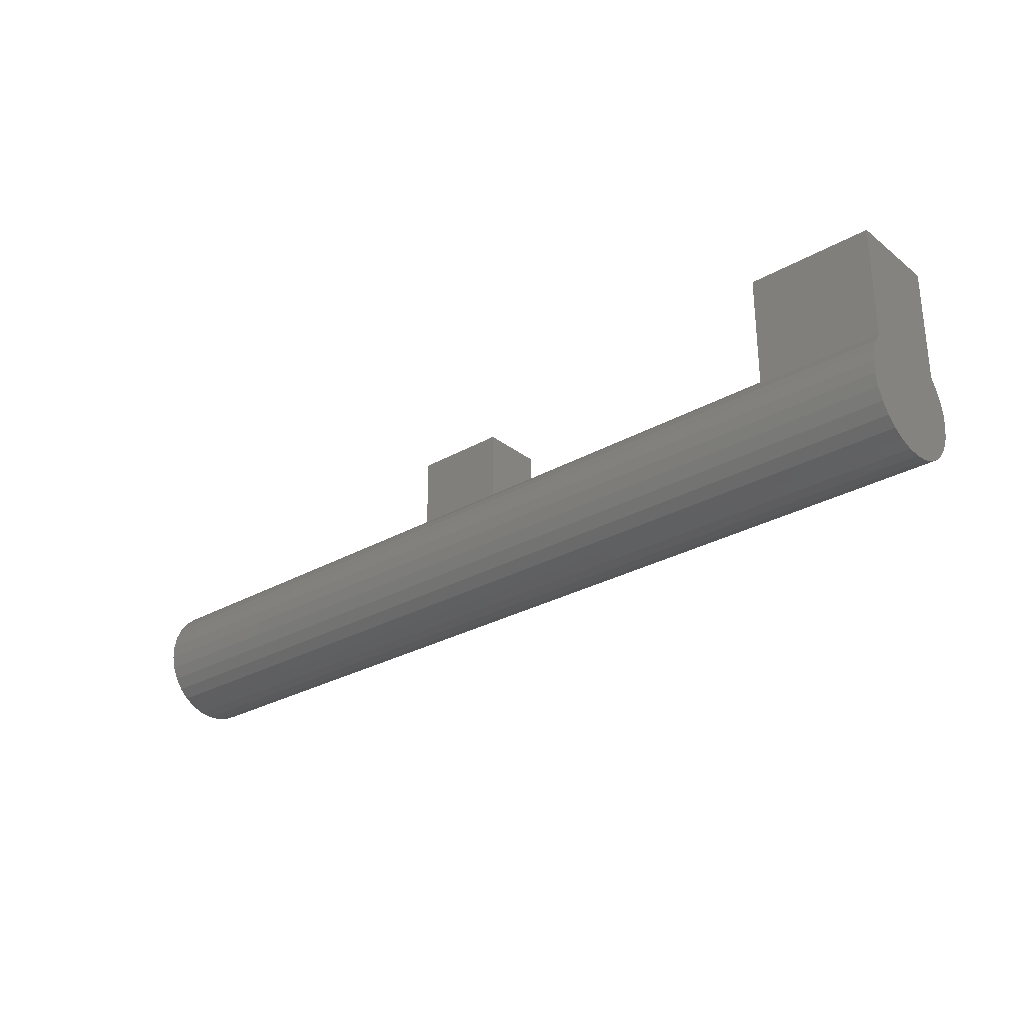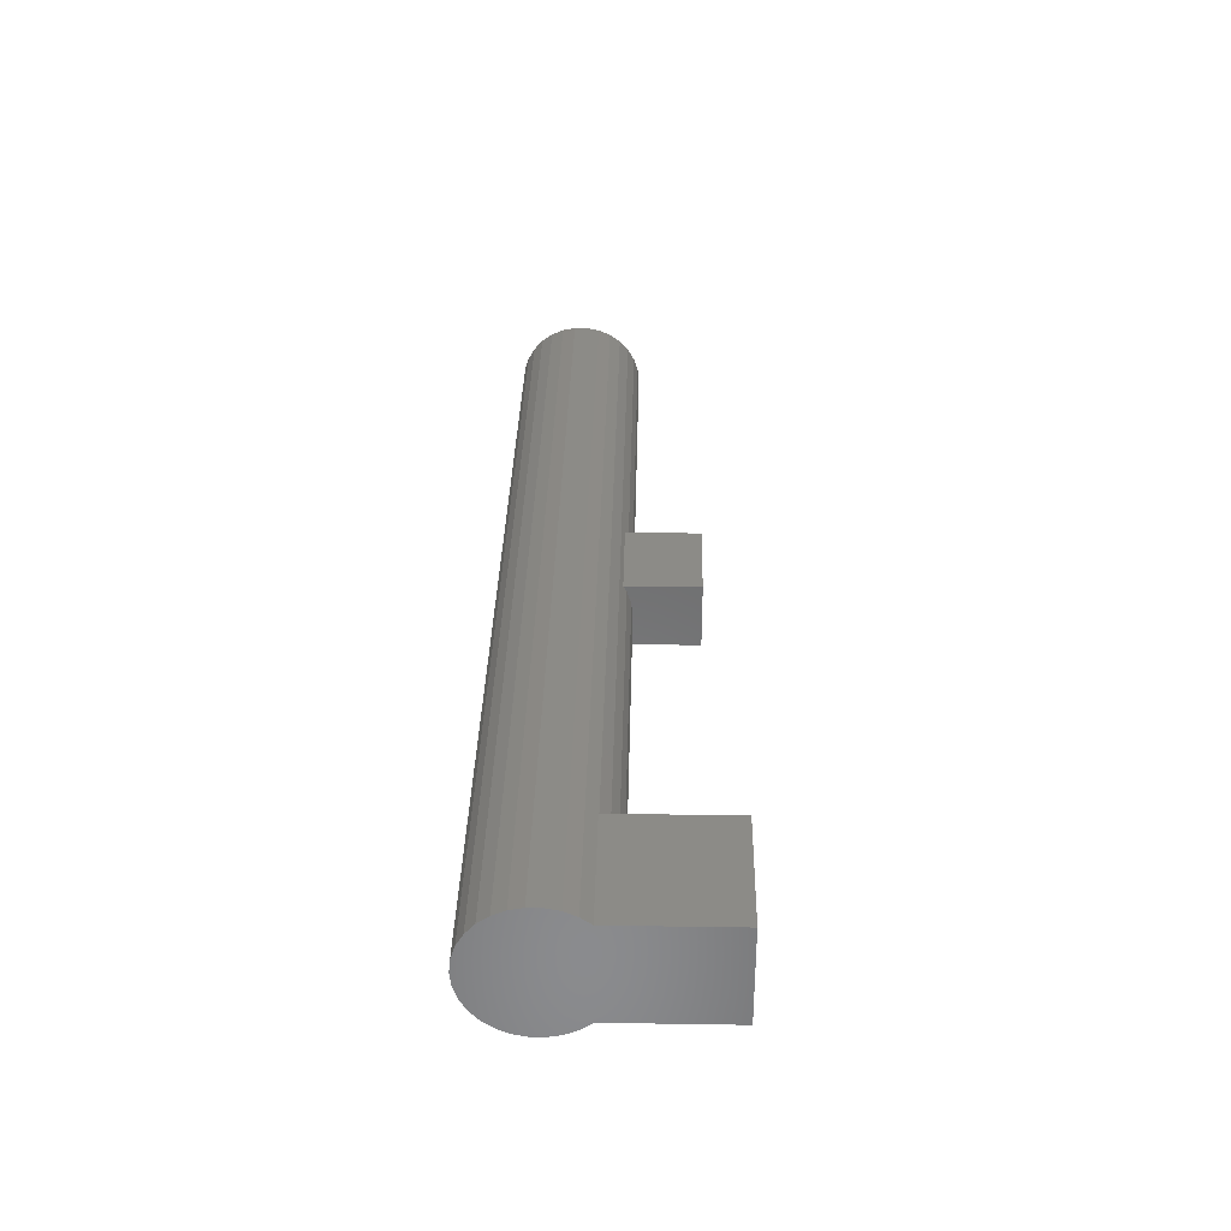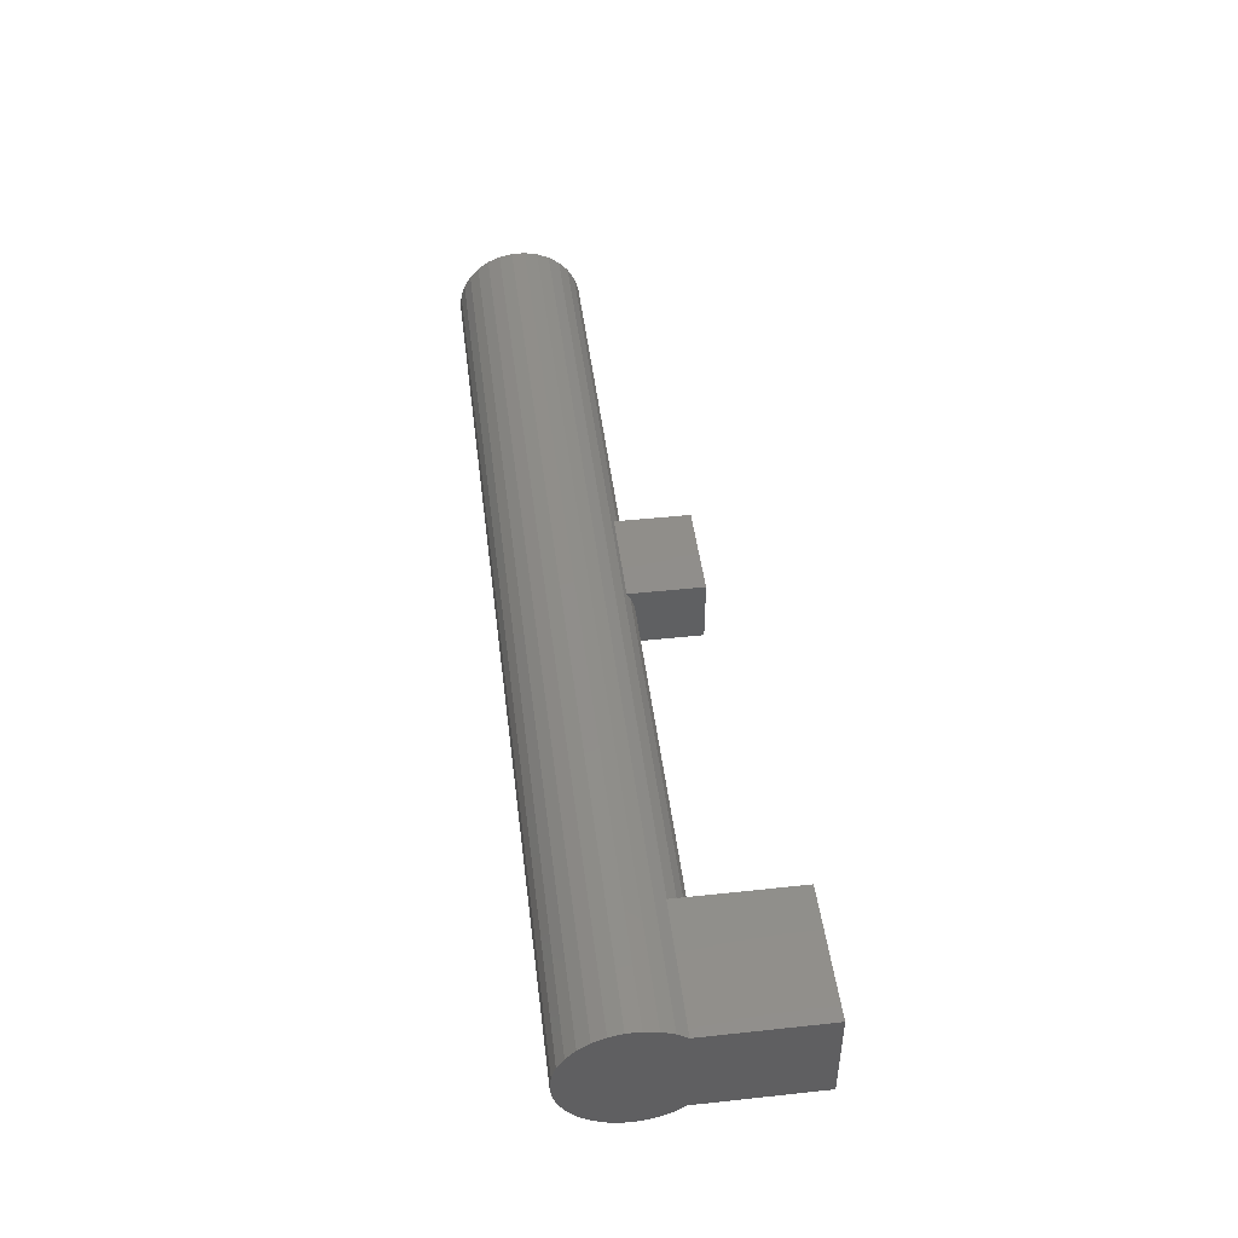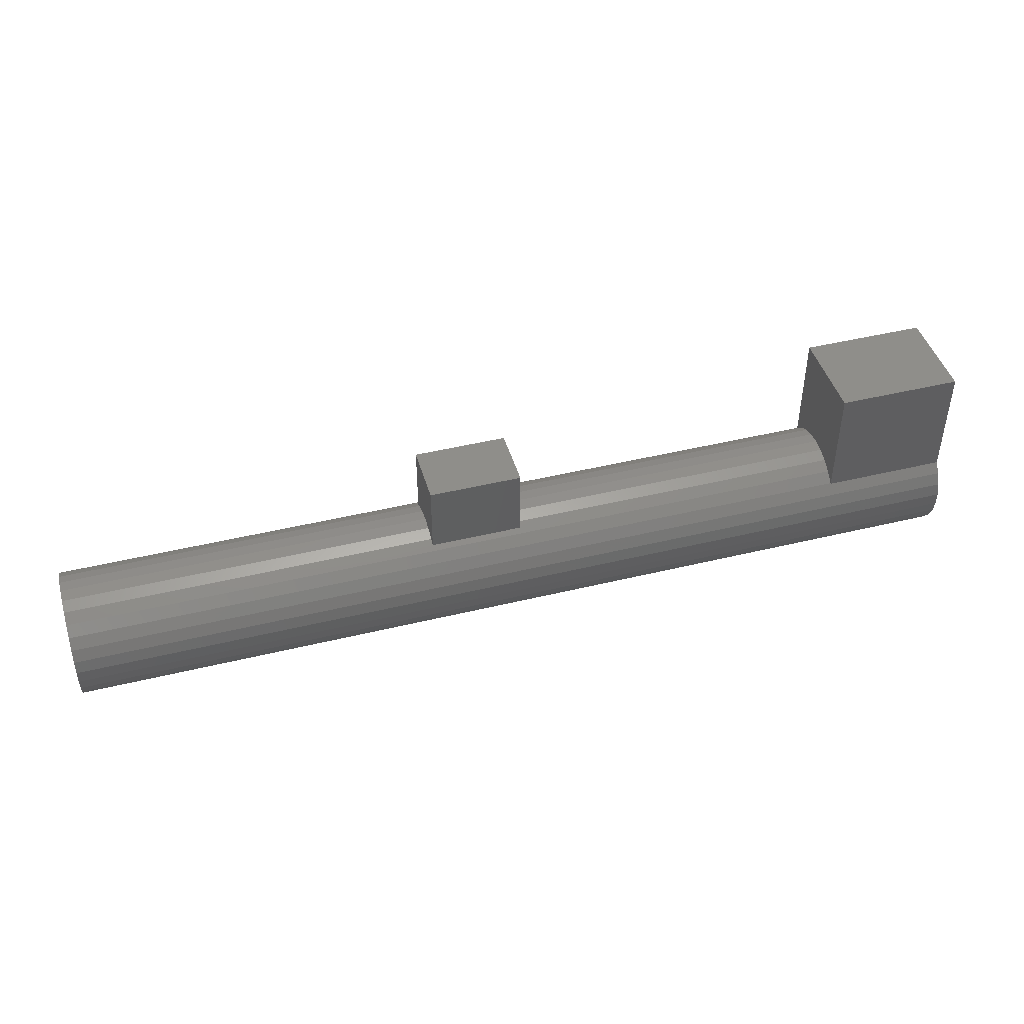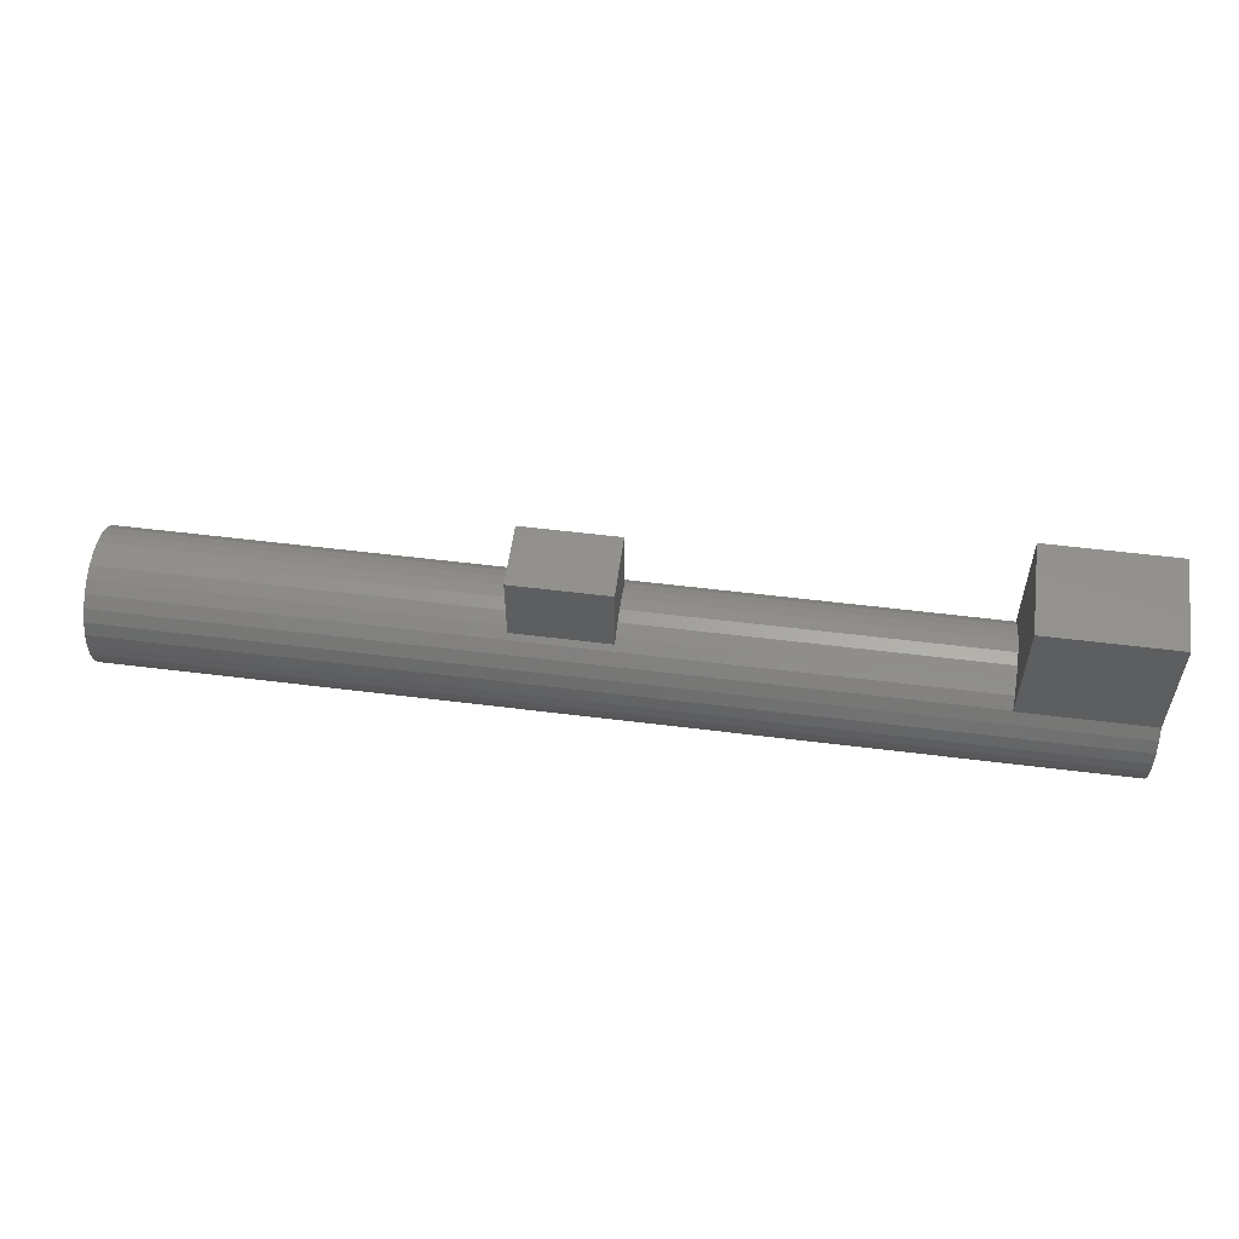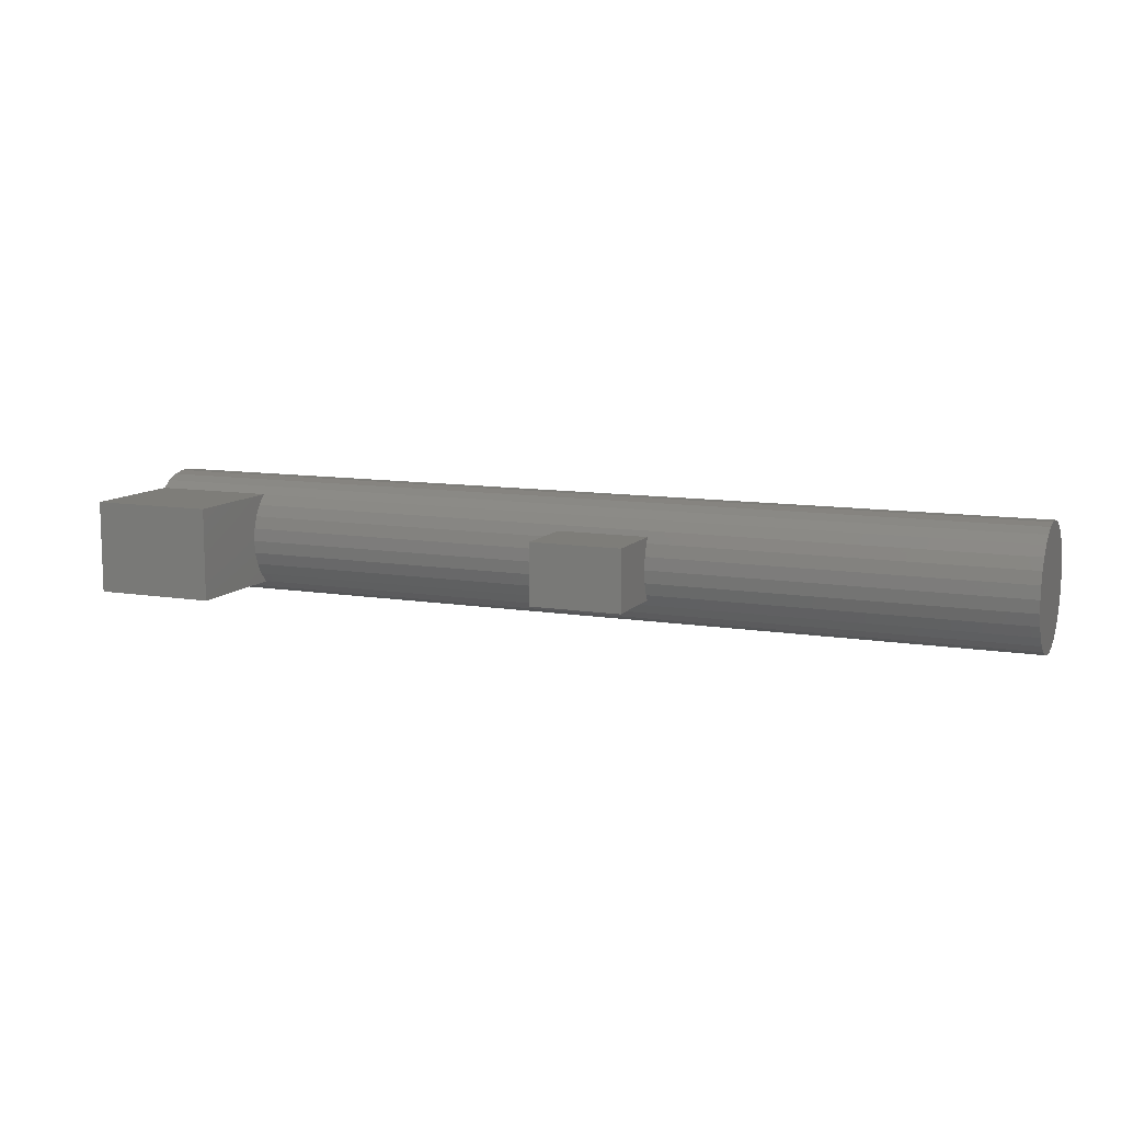
<metadata>
{"format":"stl","ext":"stl","renderer":"f3d","projection":"perspective","resolution":1024,"background":"white","views":[{"elev":-28.4,"azim":-139.3,"up":"+Z"},{"elev":33.2,"azim":-88.8,"up":"+Y"},{"elev":46.4,"azim":-97.0,"up":"+Y"},{"elev":44.5,"azim":164.1,"up":"+Z"},{"elev":55.3,"azim":-172.5,"up":"+Z"},{"elev":10.2,"azim":22.9,"up":"+Y"}]}
</metadata>
<code>
# stl→obj: 94 verts, 184 faces
v -1.5 -8.187 81.83
v -1.5 -8 84
v -1.5 -8 81.72
v -1.5 -8.584 81.96
v -1.5 -8.792 81.98
v -1.5 -9 82
v -1.5 -10 84
v -1.5 -9.208 81.98
v -1.5 -9.416 81.96
v -1.5 -9.813 81.83
v -1.5 -10 81.72
v 1.5 -10 84
v 1.5 -8 84
v 1.5 -8.187 81.83
v 1.5 -8 81.72
v 1.5 -8.584 81.96
v 1.5 -8.834 81.98
v 1.5 -9 82
v 1.5 -9.166 81.98
v 1.5 -9.416 81.96
v 1.5 -9.813 81.83
v 1.5 -10 81.72
v -16.5 -10.73 79
v -16.5 -10.5 81.32
v -16.5 -10.49 78.66
v -16.5 -10.73 81
v -16.5 -10.9 79.38
v -16.5 -10.9 80.62
v -16.5 -10.99 79.79
v -16.5 -10.99 80.21
v -16.5 -7.098 79.38
v -16.5 -7.011 80.21
v -16.5 -7.011 79.79
v -16.5 -7.098 80.62
v -16.5 -7.268 79
v -16.5 -7.268 81
v -16.5 -7.5 81.32
v -16.5 -7.514 78.66
v -16.5 -7.824 78.38
v -16.5 -8.187 78.17
v -16.5 -8.584 78.04
v -16.5 -9 78
v -16.5 -9.416 78.04
v -16.5 -9.813 78.17
v -16.5 -10.18 78.38
v -16.5 -7.5 85
v -16.5 -10.5 85
v -12.5 -10.5 85
v -12.5 -7.5 85
v -12.5 -7.514 81.34
v -12.5 -7.5 81.32
v -12.5 -7.824 81.62
v -12.5 -8.187 81.83
v -12.5 -8.584 81.96
v -12.5 -8.64 81.96
v -12.5 -9 82
v -12.5 -9.36 81.96
v -12.5 -9.416 81.96
v -12.5 -9.813 81.83
v -12.5 -10.18 81.62
v -12.5 -10.49 81.34
v -12.5 -10.5 81.32
v -14.83 -10.5 81.32
v -14.83 -7.5 81.32
v 13.5 -8.584 78.04
v 13.5 -9 78
v 13.5 -7.011 79.79
v 13.5 -7.011 80.21
v 13.5 -9 82
v 13.5 -7.098 80.62
v 13.5 -7.268 81
v 13.5 -7.514 78.66
v 13.5 -7.824 78.38
v 13.5 -8.187 78.17
v 13.5 -7.098 79.38
v 13.5 -10.73 81
v 13.5 -7.268 79
v 13.5 -7.514 81.34
v 13.5 -7.824 81.62
v 13.5 -8.187 81.83
v 13.5 -8.584 81.96
v 13.5 -9.416 81.96
v 13.5 -9.416 78.04
v 13.5 -9.813 81.83
v 13.5 -9.813 78.17
v 13.5 -10.18 81.62
v 13.5 -10.18 78.38
v 13.5 -10.49 81.34
v 13.5 -10.49 78.66
v 13.5 -10.73 79
v 13.5 -10.9 80.62
v 13.5 -10.9 79.38
v 13.5 -10.99 80.21
v 13.5 -10.99 79.79
f 1 2 3
f 4 2 1
f 5 2 4
f 6 2 5
f 7 6 8
f 7 8 9
f 7 9 10
f 7 10 11
f 6 7 2
f 2 12 13
f 12 2 7
f 13 14 15
f 13 16 14
f 13 17 16
f 13 18 17
f 12 18 13
f 18 12 19
f 19 12 20
f 20 12 21
f 21 12 22
f 11 12 7
f 12 11 22
f 15 2 13
f 2 15 3
f 23 24 25
f 23 26 24
f 27 26 23
f 27 28 26
f 29 28 27
f 28 29 30
f 31 32 33
f 31 34 32
f 35 34 31
f 35 36 34
f 35 37 36
f 38 37 35
f 24 37 38
f 24 38 39
f 24 39 40
f 24 40 41
f 24 41 42
f 24 42 43
f 24 43 44
f 24 44 45
f 24 45 25
f 37 24 46
f 46 24 47
f 46 48 49
f 48 46 47
f 49 50 51
f 49 52 50
f 49 53 52
f 49 54 53
f 49 55 54
f 49 56 55
f 48 56 49
f 56 48 57
f 57 48 58
f 58 48 59
f 59 48 60
f 60 48 61
f 61 48 62
f 63 47 24
f 47 63 48
f 48 63 62
f 64 49 51
f 49 64 46
f 46 64 37
f 65 42 41
f 66 42 65
f 67 32 68
f 32 67 33
f 18 19 69
f 56 8 6
f 8 56 57
f 70 34 71
f 17 18 69
f 56 5 55
f 5 56 6
f 36 64 71
f 64 36 37
f 39 72 73
f 72 39 38
f 40 73 74
f 73 40 39
f 75 35 31
f 75 33 67
f 33 75 31
f 26 63 24
f 63 26 76
f 70 67 68
f 70 75 67
f 71 75 70
f 71 77 75
f 78 77 71
f 78 72 77
f 79 72 78
f 79 73 72
f 80 73 79
f 80 74 73
f 81 74 80
f 81 65 74
f 69 65 81
f 69 66 65
f 82 66 69
f 82 83 66
f 84 83 82
f 84 85 83
f 86 85 84
f 86 87 85
f 88 87 86
f 88 89 87
f 76 89 88
f 76 90 89
f 91 90 76
f 91 92 90
f 93 92 91
f 92 93 94
f 29 93 30
f 93 29 94
f 68 34 70
f 34 68 32
f 17 81 16
f 81 17 69
f 55 4 54
f 4 55 5
f 72 38 35
f 41 74 65
f 74 41 40
f 72 35 77
f 77 35 75
f 19 82 69
f 82 19 20
f 57 9 8
f 9 57 58
f 27 94 29
f 94 27 92
f 89 23 25
f 83 42 66
f 34 36 71
f 14 81 80
f 81 14 16
f 53 4 1
f 4 53 54
f 79 15 80
f 79 3 15
f 52 3 79
f 53 3 52
f 3 53 1
f 80 15 14
f 50 79 78
f 79 50 52
f 78 51 50
f 51 71 64
f 71 51 78
f 60 88 86
f 88 60 61
f 62 88 61
f 88 62 76
f 63 76 62
f 30 91 28
f 91 30 93
f 76 28 91
f 92 23 90
f 90 23 89
f 45 85 87
f 85 45 44
f 25 87 89
f 87 25 45
f 83 43 42
f 44 83 85
f 83 44 43
f 10 59 11
f 22 84 21
f 84 22 86
f 11 86 22
f 11 60 86
f 60 11 59
f 20 84 82
f 84 20 21
f 58 10 9
f 10 58 59
f 26 28 76
f 92 27 23

</code>
